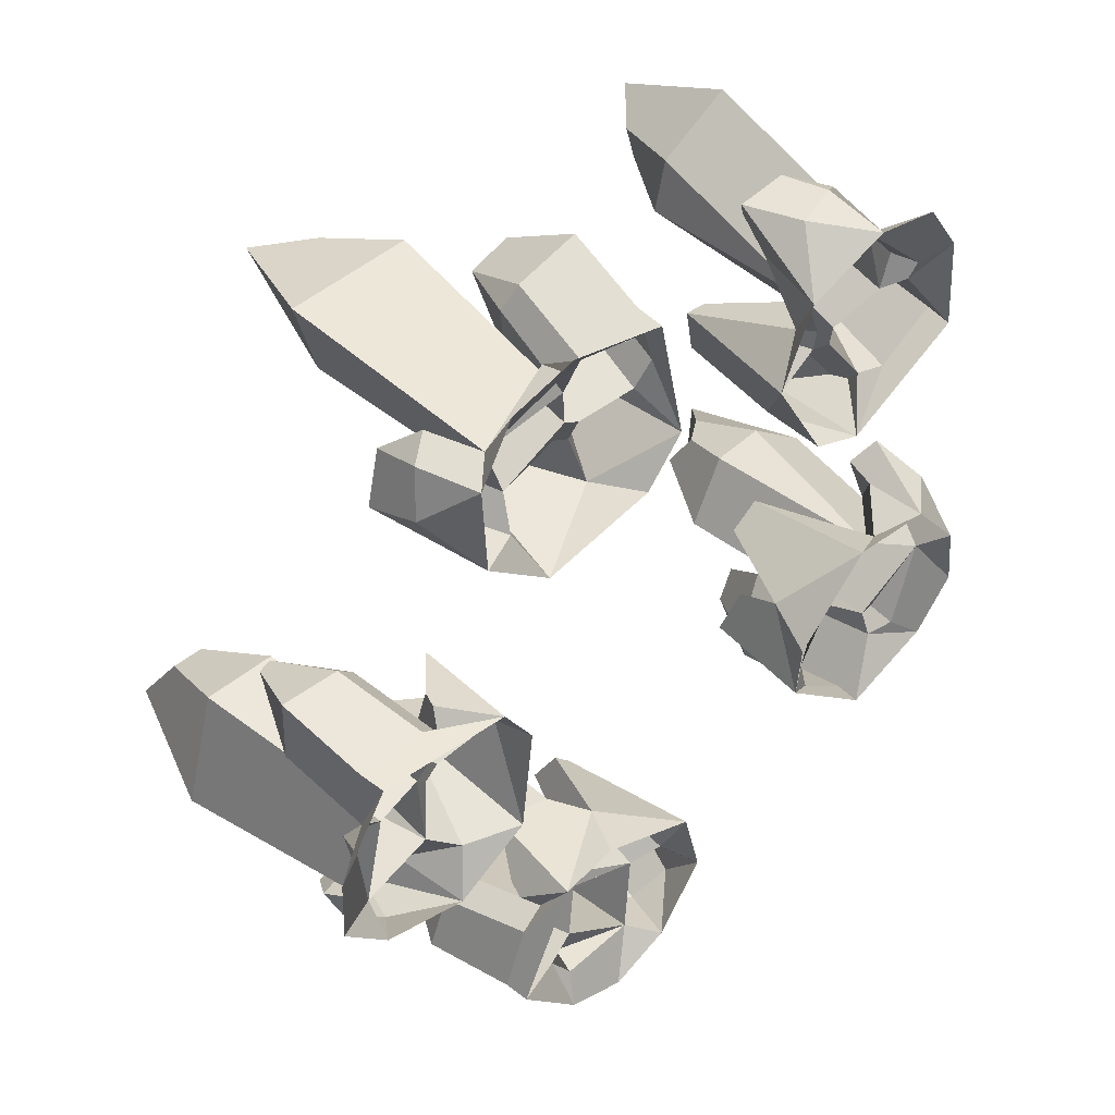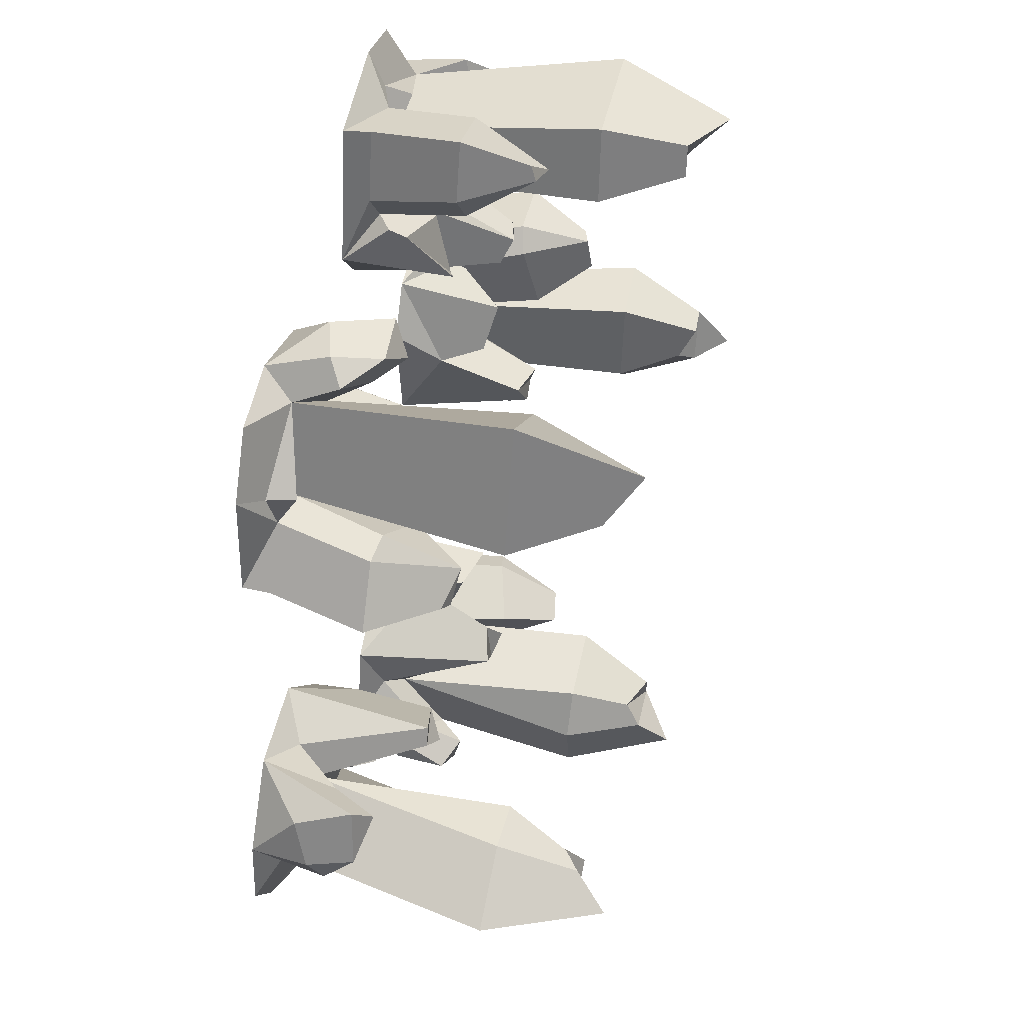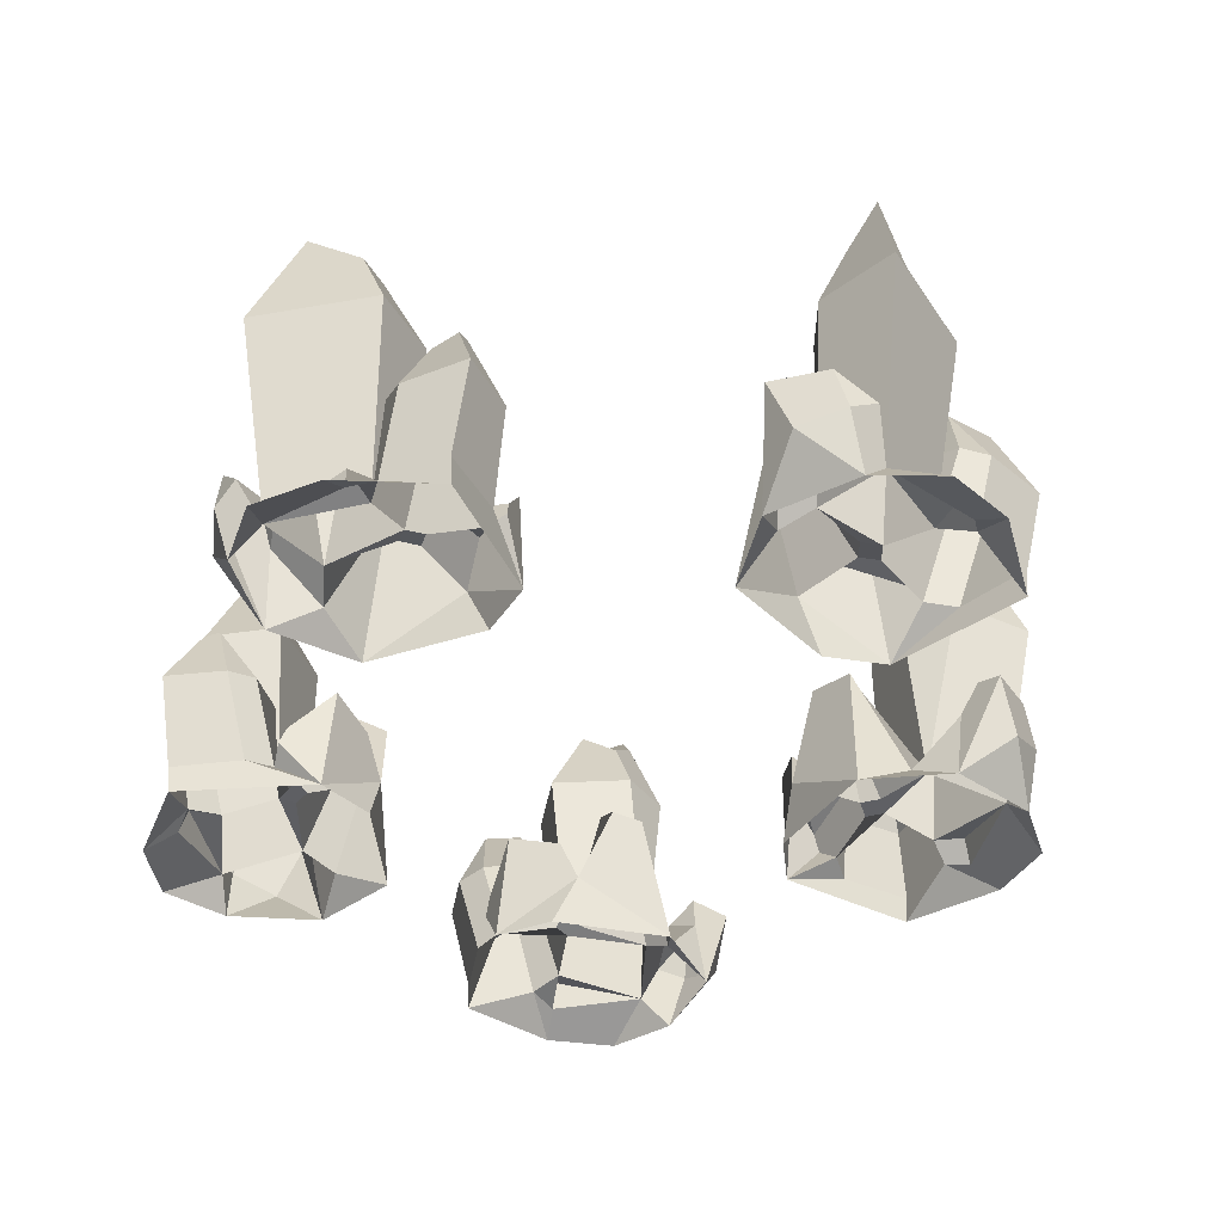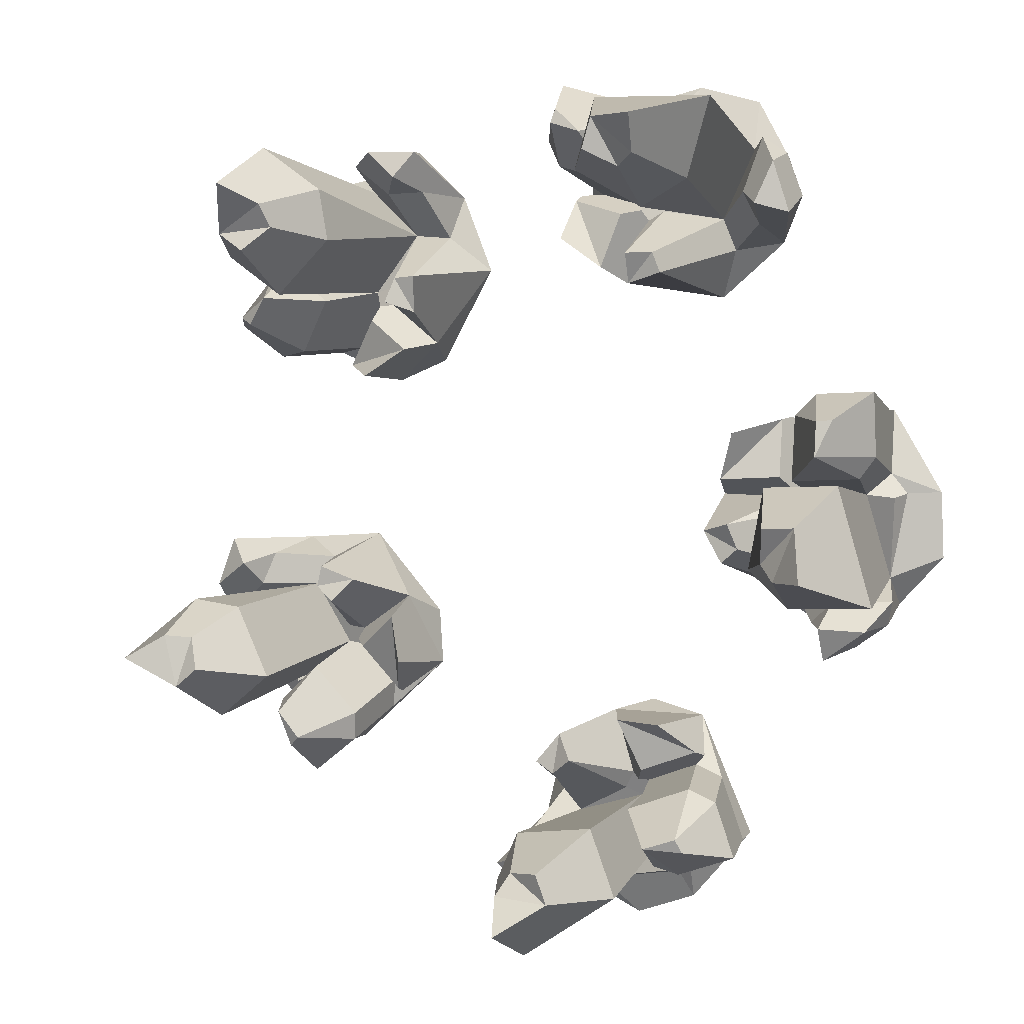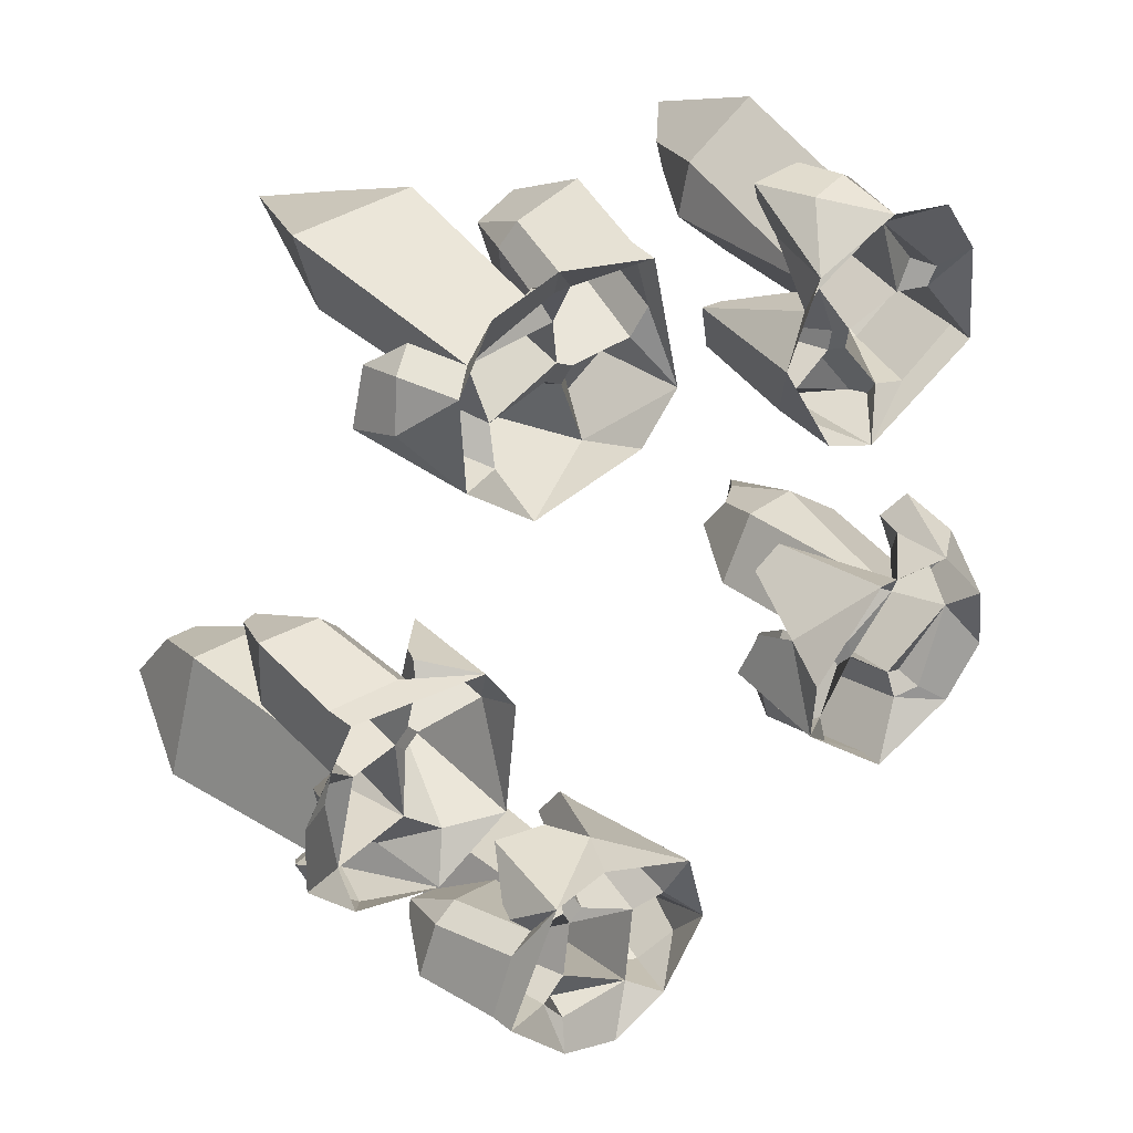
<metadata>
{"format":"obj","ext":"obj","renderer":"f3d","projection":"perspective","resolution":1024,"background":"white","views":[{"elev":45.9,"azim":136.8,"up":"+Y"},{"elev":46.3,"azim":-77.5,"up":"+Y"},{"elev":-39.5,"azim":-25.6,"up":"+Z"},{"elev":3.2,"azim":24.8,"up":"+Y"},{"elev":36.7,"azim":141.5,"up":"+Y"}]}
</metadata>
<code>
o Large_Crystals_1.004_Plane.004
v -1.625 -1.292 -0.002599
v -3.011 -2.112 0
v -1.594 -1.725 0.000277
v -2.704 -2.025 1.716
v -2.34 -2.395 -0.001164
v -2.196 -0.6613 0
v -3.32 -1.719 0
v -1.721 -1.143 0.3747
v -2.357 -2.408 0.199
v -3.119 -1.387 0.2025
v -1.712 -1.289 0.705
v -2.049 -1.558 0.5777
v -1.779 -1.903 0.4667
v -1.604 -1.648 0.7985
v -1.912 -0.97 0.9962
v -2.216 -1.031 1.039
v -2.248 -1.69 1.012
v -2.326 -2.562 0.8559
v -2.842 -0.7076 0
v -3.298 -1.33 0.537
v -3.024 -0.8866 0.8517
v -2.304 -2.297 1.32
v -2.146 -1.432 0.3628
v -2.287 -1.414 0.3628
v -2.299 -1.552 0.3391
v -2.166 -1.568 0.3391
v -2.164 -1.516 0.4363
v -2.536 -0.8571 0.1709
v -2.055 -1.146 1.094
v -2.178 -0.8697 1.039
v -2.653 -2.031 0.199
v -2.603 -1.791 0.2416
v -2.809 -1.92 0.3239
v -2.829 -1.969 0.129
v -1.927 -1.872 0.2416
v -1.954 -2.092 0.2025
v -1.805 -1.944 0.3424
v -2.622 -2.184 0.8559
v -2.627 -1.988 0.891
v -1.95 -2.069 0.891
v -1.978 -2.288 0.8519
v -2.373 -2.017 1.399
v -2.22 -2.224 1.359
v -3.26 -1.224 0
v -2.628 -1.082 0.2969
v -3.358 -1.141 0.4332
v -3.245 -0.8276 0.3345
v -2.956 -1.062 0.6464
v -2.894 -0.8139 0.5411
v -3.178 -0.6916 0.7408
v -3.308 -1.071 0.7724
v -2.932 -1.105 1.729
v -2.279 -1.691 1.734
v -2.534 -1.152 1.738
v -3.409 -1.48 1.708
v -2.758 -1.733 2.298
v -2.856 -1.336 2.3
v -2.574 -1.589 2.306
v -2.684 -1.357 2.185
v -3.062 -1.498 2.542
f 32 25 53 4
f 31 9 18 38
f 3 36 9 5
f 8 6 30 15
f 30 16 15
f 46 20 51
f 37 3 14 13
f 44 10 20 46
f 1 8 3
f 8 1 6
f 27 26 35 37 13 12
f 25 32 39 17
f 45 10 55 52
f 11 13 14
f 8 23 27 12 11
f 28 6 19
f 3 8 11 14
f 38 18 22 42
f 40 17 42 43
f 10 45 48 20
f 35 26 25 17 40
f 9 36 41 18
f 19 47 50
f 19 44 47
f 45 24 29 16
f 28 19 49
f 20 48 21 51
f 21 50 51
f 21 49 19 50
f 17 39 42
f 18 41 43 22
f 43 42 22
f 28 45 16 30
f 7 2 34 10
f 34 33 10
f 23 24 25 26 27
f 28 30 6
f 23 29 24
f 23 8 15 29
f 31 32 33 34
f 35 3 37
f 39 32 31 38
f 41 36 35 40
f 38 42 39
f 43 41 40
f 31 2 5
f 48 49 21
f 48 45 28 49
f 47 44 46
f 50 47 46 51
f 7 10 44
f 11 12 13
f 24 45 25
f 45 52 54
f 33 32 10
f 52 55 60 57
f 54 52 57 59
f 55 4 56 60
f 25 45 54 53
f 10 32 4 55
f 56 58 59
f 59 57 56
f 57 60 56
f 4 53 58 56
f 53 54 59 58
f 29 15 16
f 5 9 31
f 31 34 2
f 35 36 3
o Large_Crystals_1.003_Plane.003
v 0.05156 1.46 -0.002599
v 0.6913 2.938 0
v -0.2276 1.792 0.000277
v 0.4943 2.688 1.716
v -0.01766 2.773 -0.001164
v 0.8849 1.285 0
v 1.172 2.801 0
v 0.2175 1.396 0.3747
v -0.01184 2.793 0.199
v 1.205 2.415 0.2025
v 0.1247 1.509 0.705
v 0.239 1.924 0.5777
v -0.1823 2.044 0.4667
v -0.1743 1.735 0.7985
v 0.474 1.368 0.9962
v 0.6838 1.596 1.039
v 0.322 2.148 1.012
v -0.1274 2.899 0.8559
v 1.381 1.703 0
v 1.383 2.474 0.537
v 1.422 1.954 0.8517
v 0.01039 2.672 1.32
v 0.3913 1.88 0.3628
v 0.5156 1.948 0.3628
v 0.4442 2.066 0.3391
v 0.3276 2.001 0.3391
v 0.3571 1.958 0.4363
v 1.045 1.644 0.1709
v 0.4857 1.594 1.094
v 0.7474 1.443 1.039
v 0.4497 2.662 0.199
v 0.5498 2.439 0.2416
v 0.6405 2.664 0.3239
v 0.6282 2.715 0.129
v -0.04485 2.107 0.2416
v -0.1516 2.301 0.2025
v -0.1851 2.093 0.3424
v 0.3342 2.768 0.8559
v 0.4534 2.612 0.891
v -0.1413 2.28 0.891
v -0.248 2.474 0.8519
v 0.2313 2.486 1.399
v -0.01381 2.564 1.359
v 1.415 2.366 0
v 0.9868 1.879 0.2969
v 1.543 2.356 0.4332
v 1.636 2.037 0.3345
v 1.264 2.056 0.6464
v 1.359 1.819 0.5411
v 1.661 1.887 0.7408
v 1.544 2.271 0.7724
v 1.219 2.077 1.729
v 0.3466 2.167 1.734
v 0.87 1.881 1.738
v 1.385 2.661 1.708
v 0.7091 2.483 2.298
v 1.022 2.219 2.3
v 0.6453 2.258 2.306
v 0.8712 2.135 2.185
v 1.094 2.471 2.542
f 92 85 113 64
f 91 69 78 98
f 63 96 69 65
f 68 66 90 75
f 90 76 75
f 106 80 111
f 97 63 74 73
f 104 70 80 106
f 61 68 63
f 68 61 66
f 87 86 95 97 73 72
f 85 92 99 77
f 105 70 115 112
f 71 73 74
f 68 83 87 72 71
f 88 66 79
f 63 68 71 74
f 98 78 82 102
f 100 77 102 103
f 70 105 108 80
f 95 86 85 77 100
f 69 96 101 78
f 79 107 110
f 79 104 107
f 105 84 89 76
f 88 79 109
f 80 108 81 111
f 81 110 111
f 81 109 79 110
f 77 99 102
f 78 101 103 82
f 103 102 82
f 88 105 76 90
f 67 62 94 70
f 94 93 70
f 83 84 85 86 87
f 88 90 66
f 83 89 84
f 83 68 75 89
f 91 92 93 94
f 95 63 97
f 99 92 91 98
f 101 96 95 100
f 98 102 99
f 103 101 100
f 91 62 65
f 108 109 81
f 108 105 88 109
f 107 104 106
f 110 107 106 111
f 67 70 104
f 71 72 73
f 84 105 85
f 105 112 114
f 93 92 70
f 112 115 120 117
f 114 112 117 119
f 115 64 116 120
f 85 105 114 113
f 70 92 64 115
f 116 118 119
f 119 117 116
f 117 120 116
f 64 113 118 116
f 113 114 119 118
f 89 75 76
f 65 69 91
f 91 94 62
f 95 96 63
o Large_Crystals_1.002_Plane.001
v 0.303 -1.934 -0.002599
v 0.654 -3.505 0
v 0.7242 -2.039 0.000277
v 0.6665 -3.187 1.716
v 1.131 -2.955 -0.001164
v -0.4739 -2.282 0
v 0.1846 -3.678 0
v 0.1309 -1.979 0.3747
v 1.138 -2.975 0.199
v -0.06919 -3.384 0.2025
v 0.2725 -2.016 0.705
v 0.4242 -2.42 0.5777
v 0.8357 -2.269 0.4667
v 0.6475 -2.024 0.7985
v -0.09259 -2.108 0.9962
v -0.1287 -2.415 1.039
v 0.4888 -2.65 1.012
v 1.293 -2.993 0.8559
v -0.6295 -2.911 0
v -0.1779 -3.537 0.537
v -0.5154 -3.14 0.8517
v 1.049 -2.89 1.32
v 0.2749 -2.473 0.3628
v 0.2144 -2.601 0.3628
v 0.3418 -2.655 0.3391
v 0.3978 -2.534 0.3391
v 0.3486 -2.516 0.4363
v -0.3927 -2.666 0.1709
v 0.03052 -2.297 1.094
v -0.2699 -2.329 1.039
v 0.6877 -3.141 0.199
v 0.4752 -3.019 0.2416
v 0.5342 -3.254 0.3239
v 0.5743 -3.288 0.129
v 0.7613 -2.401 0.2416
v 0.9615 -2.495 0.2025
v 0.8668 -2.307 0.3424
v 0.8431 -3.158 0.8559
v 0.6548 -3.102 0.891
v 0.9409 -2.484 0.891
v 1.141 -2.578 0.8519
v 0.7608 -2.87 1.399
v 1.005 -2.788 1.359
v -0.2679 -3.468 0
v -0.2074 -2.823 0.2969
v -0.3768 -3.535 0.4332
v -0.6399 -3.332 0.3345
v -0.3277 -3.129 0.6464
v -0.5442 -2.993 0.5411
v -0.7483 -3.225 0.7408
v -0.4276 -3.467 0.7724
v -0.2792 -3.119 1.729
v 0.4799 -2.679 1.734
v -0.1113 -2.756 1.738
v -0.06972 -3.689 1.708
v 0.3723 -3.148 2.298
v -0.03593 -3.118 2.3
v 0.2918 -2.929 2.306
v 0.03653 -2.962 2.185
v 0.0545 -3.365 2.542
f 152 145 173 124
f 151 129 138 158
f 123 156 129 125
f 128 126 150 135
f 150 136 135
f 166 140 171
f 157 123 134 133
f 164 130 140 166
f 121 128 123
f 128 121 126
f 147 146 155 157 133 132
f 145 152 159 137
f 165 130 175 172
f 131 133 134
f 128 143 147 132 131
f 148 126 139
f 123 128 131 134
f 158 138 142 162
f 160 137 162 163
f 130 165 168 140
f 155 146 145 137 160
f 129 156 161 138
f 139 167 170
f 139 164 167
f 165 144 149 136
f 148 139 169
f 140 168 141 171
f 141 170 171
f 141 169 139 170
f 137 159 162
f 138 161 163 142
f 163 162 142
f 148 165 136 150
f 127 122 154 130
f 154 153 130
f 143 144 145 146 147
f 148 150 126
f 143 149 144
f 143 128 135 149
f 151 152 153 154
f 155 123 157
f 159 152 151 158
f 161 156 155 160
f 158 162 159
f 163 161 160
f 151 122 125
f 168 169 141
f 168 165 148 169
f 167 164 166
f 170 167 166 171
f 127 130 164
f 131 132 133
f 144 165 145
f 165 172 174
f 153 152 130
f 172 175 180 177
f 174 172 177 179
f 175 124 176 180
f 145 165 174 173
f 130 152 124 175
f 176 178 179
f 179 177 176
f 177 180 176
f 124 173 178 176
f 173 174 179 178
f 149 135 136
f 125 129 151
f 151 154 122
f 155 156 123
o Large_Crystals_1.001_Plane.000
v -1.569 0.7983 -0.002599
v -2.776 1.863 0
v -1.971 0.6355 0.000277
v -2.6 1.599 1.716
v -2.839 1.138 -0.001164
v -1.145 1.537 0
v -2.498 2.279 0
v -1.456 0.9362 0.3747
v -2.857 1.15 0.199
v -2.12 2.19 0.2025
v -1.593 0.8829 0.705
v -1.952 1.12 0.5777
v -2.197 0.7564 0.4667
v -1.9 0.6685 0.7985
v -1.351 1.172 0.9962
v -1.503 1.441 1.039
v -2.14 1.268 1.012
v -2.993 1.073 0.8559
v -1.389 2.137 0
v -2.122 2.378 0.537
v -1.615 2.255 0.8517
v -2.734 1.134 1.32
v -1.863 1.251 0.3628
v -1.89 1.39 0.3628
v -2.024 1.359 0.3391
v -1.998 1.228 0.3391
v -1.948 1.243 0.4363
v -1.437 1.8 0.1709
v -1.562 1.253 1.094
v -1.338 1.455 1.039
v -2.589 1.549 0.199
v -2.346 1.575 0.2416
v -2.532 1.73 0.3239
v -2.584 1.735 0.129
v -2.214 0.9065 0.2416
v -2.431 0.8649 0.2025
v -2.244 0.7689 0.3424
v -2.725 1.471 0.8559
v -2.54 1.536 0.891
v -2.408 0.8682 0.891
v -2.625 0.8266 0.8519
v -2.489 1.286 1.399
v -2.639 1.077 1.359
v -2.009 2.375 0
v -1.678 1.817 0.2969
v -1.96 2.493 0.4332
v -1.628 2.483 0.3345
v -1.761 2.136 0.6464
v -1.506 2.153 0.5411
v -1.477 2.461 0.7408
v -1.879 2.468 0.7724
v -1.794 2.099 1.729
v -2.15 1.297 1.734
v -1.717 1.707 1.738
v -2.299 2.438 1.708
v -2.339 1.74 2.298
v -1.991 1.956 2.3
v -2.144 1.61 2.306
v -1.957 1.786 2.185
v -2.209 2.102 2.542
f 212 205 233 184
f 211 189 198 218
f 183 216 189 185
f 188 186 210 195
f 210 196 195
f 226 200 231
f 217 183 194 193
f 224 190 200 226
f 181 188 183
f 188 181 186
f 207 206 215 217 193 192
f 205 212 219 197
f 225 190 235 232
f 191 193 194
f 188 203 207 192 191
f 208 186 199
f 183 188 191 194
f 218 198 202 222
f 220 197 222 223
f 190 225 228 200
f 215 206 205 197 220
f 189 216 221 198
f 199 227 230
f 199 224 227
f 225 204 209 196
f 208 199 229
f 200 228 201 231
f 201 230 231
f 201 229 199 230
f 197 219 222
f 198 221 223 202
f 223 222 202
f 208 225 196 210
f 187 182 214 190
f 214 213 190
f 203 204 205 206 207
f 208 210 186
f 203 209 204
f 203 188 195 209
f 211 212 213 214
f 215 183 217
f 219 212 211 218
f 221 216 215 220
f 218 222 219
f 223 221 220
f 211 182 185
f 228 229 201
f 228 225 208 229
f 227 224 226
f 230 227 226 231
f 187 190 224
f 191 192 193
f 204 225 205
f 225 232 234
f 213 212 190
f 232 235 240 237
f 234 232 237 239
f 235 184 236 240
f 205 225 234 233
f 190 212 184 235
f 236 238 239
f 239 237 236
f 237 240 236
f 184 233 238 236
f 233 234 239 238
f 209 195 196
f 185 189 211
f 211 214 182
f 215 216 183
o Large_Crystals_1_Plane.002
v 1.046 -0.06599 -0.002599
v 2.649 -0.2178 0
v 1.276 0.3022 0.000277
v 2.35 -0.1077 1.716
v 2.273 0.4055 -0.001164
v 1.137 -0.9126 0
v 2.668 -0.7175 0
v 1.036 -0.2438 0.3747
v 2.294 0.4063 0.199
v 2.31 -0.8682 0.2025
v 1.115 -0.1205 0.705
v 1.545 -0.1008 0.5777
v 1.529 0.337 0.4667
v 1.238 0.2339 0.7985
v 1.089 -0.4961 0.9962
v 1.37 -0.6253 1.039
v 1.784 -0.1105 1.012
v 2.359 0.5488 0.8559
v 1.687 -1.255 0
v 2.422 -1.019 0.537
v 1.94 -1.217 0.8517
v 2.186 0.3476 1.32
v 1.55 -0.2594 0.3628
v 1.653 -0.3566 0.3628
v 1.744 -0.2521 0.3391
v 1.646 -0.1613 0.3391
v 1.614 -0.2027 0.4363
v 1.528 -0.954 0.1709
v 1.307 -0.4375 1.094
v 1.245 -0.733 1.039
v 2.313 -0.07311 0.199
v 2.131 -0.2374 0.2416
v 2.373 -0.2541 0.3239
v 2.418 -0.2266 0.129
v 1.631 0.2256 0.2416
v 1.783 0.387 0.2025
v 1.575 0.3548 0.3424
v 2.377 0.06935 0.8559
v 2.265 -0.09231 0.891
v 1.766 0.3707 0.891
v 1.917 0.5321 0.8519
v 2.077 0.0802 1.399
v 2.075 0.3372 1.359
v 2.329 -1.083 0
v 1.733 -0.826 0.2969
v 2.359 -1.207 0.4332
v 2.084 -1.395 0.3345
v 1.988 -1.035 0.6464
v 1.791 -1.199 0.5411
v 1.949 -1.465 0.7408
v 2.278 -1.235 0.7724
v 1.993 -0.9859 1.729
v 1.81 -0.1281 1.734
v 1.7 -0.7141 1.738
v 2.6 -0.963 1.708
v 2.222 -0.3752 2.298
v 2.068 -0.7544 2.3
v 1.988 -0.3841 2.306
v 1.941 -0.637 2.185
v 2.33 -0.7445 2.542
f 272 265 293 244
f 271 249 258 278
f 243 276 249 245
f 248 246 270 255
f 270 256 255
f 286 260 291
f 277 243 254 253
f 284 250 260 286
f 241 248 243
f 248 241 246
f 267 266 275 277 253 252
f 265 272 279 257
f 285 250 295 292
f 251 253 254
f 248 263 267 252 251
f 268 246 259
f 243 248 251 254
f 278 258 262 282
f 280 257 282 283
f 250 285 288 260
f 275 266 265 257 280
f 249 276 281 258
f 259 287 290
f 259 284 287
f 285 264 269 256
f 268 259 289
f 260 288 261 291
f 261 290 291
f 261 289 259 290
f 257 279 282
f 258 281 283 262
f 283 282 262
f 268 285 256 270
f 247 242 274 250
f 274 273 250
f 263 264 265 266 267
f 268 270 246
f 263 269 264
f 263 248 255 269
f 271 272 273 274
f 275 243 277
f 279 272 271 278
f 281 276 275 280
f 278 282 279
f 283 281 280
f 271 242 245
f 288 289 261
f 288 285 268 289
f 287 284 286
f 290 287 286 291
f 247 250 284
f 251 252 253
f 264 285 265
f 285 292 294
f 273 272 250
f 292 295 300 297
f 294 292 297 299
f 295 244 296 300
f 265 285 294 293
f 250 272 244 295
f 296 298 299
f 299 297 296
f 297 300 296
f 244 293 298 296
f 293 294 299 298
f 269 255 256
f 245 249 271
f 271 274 242
f 275 276 243

</code>
